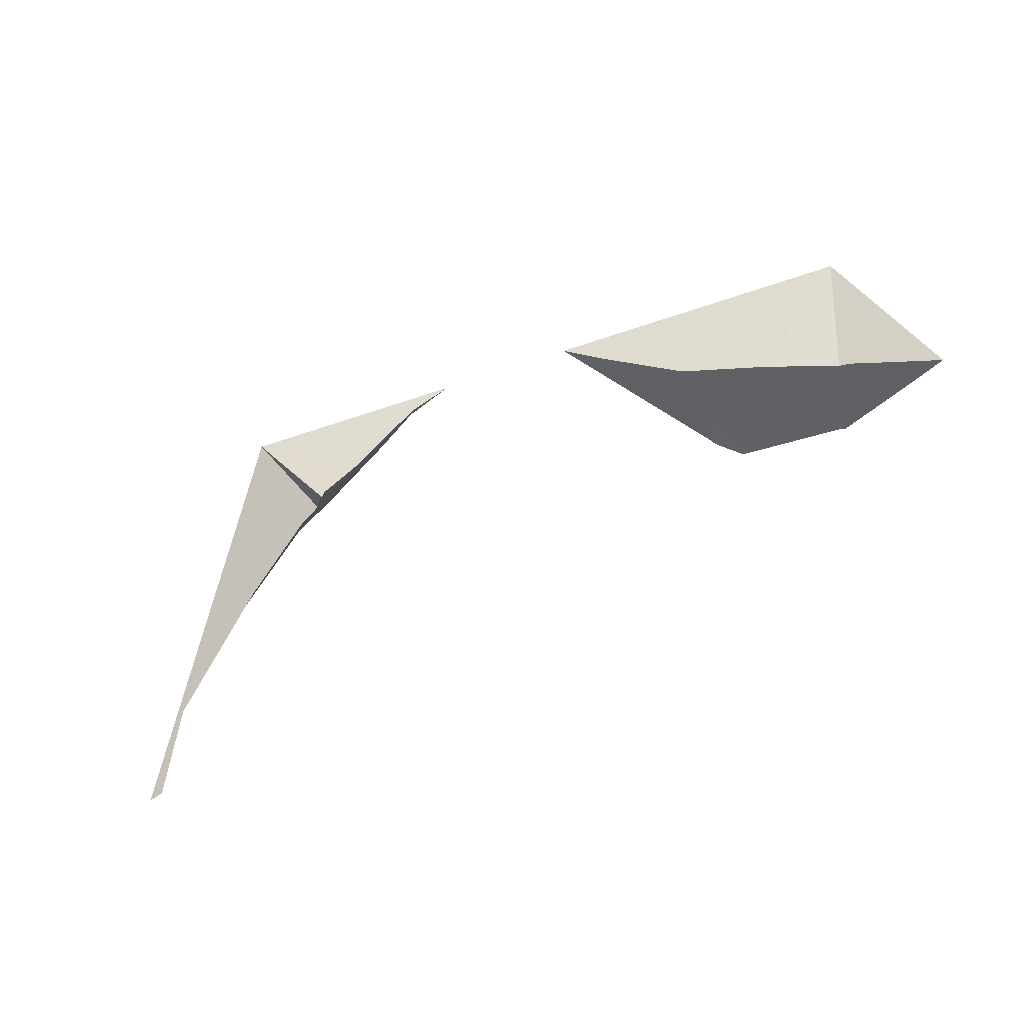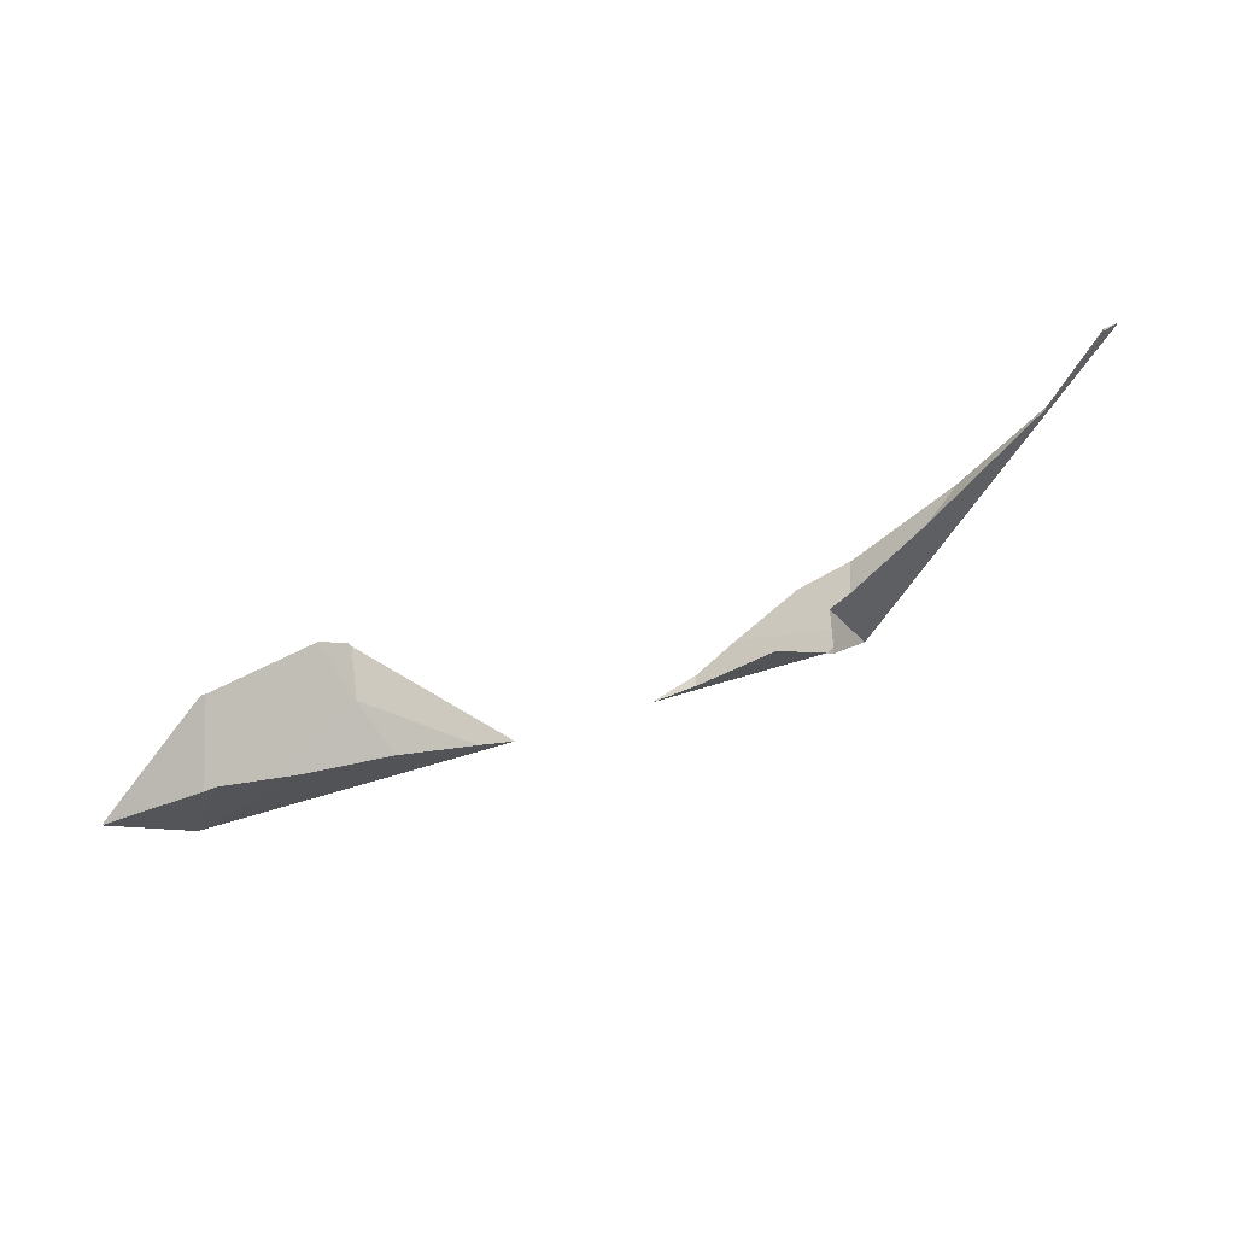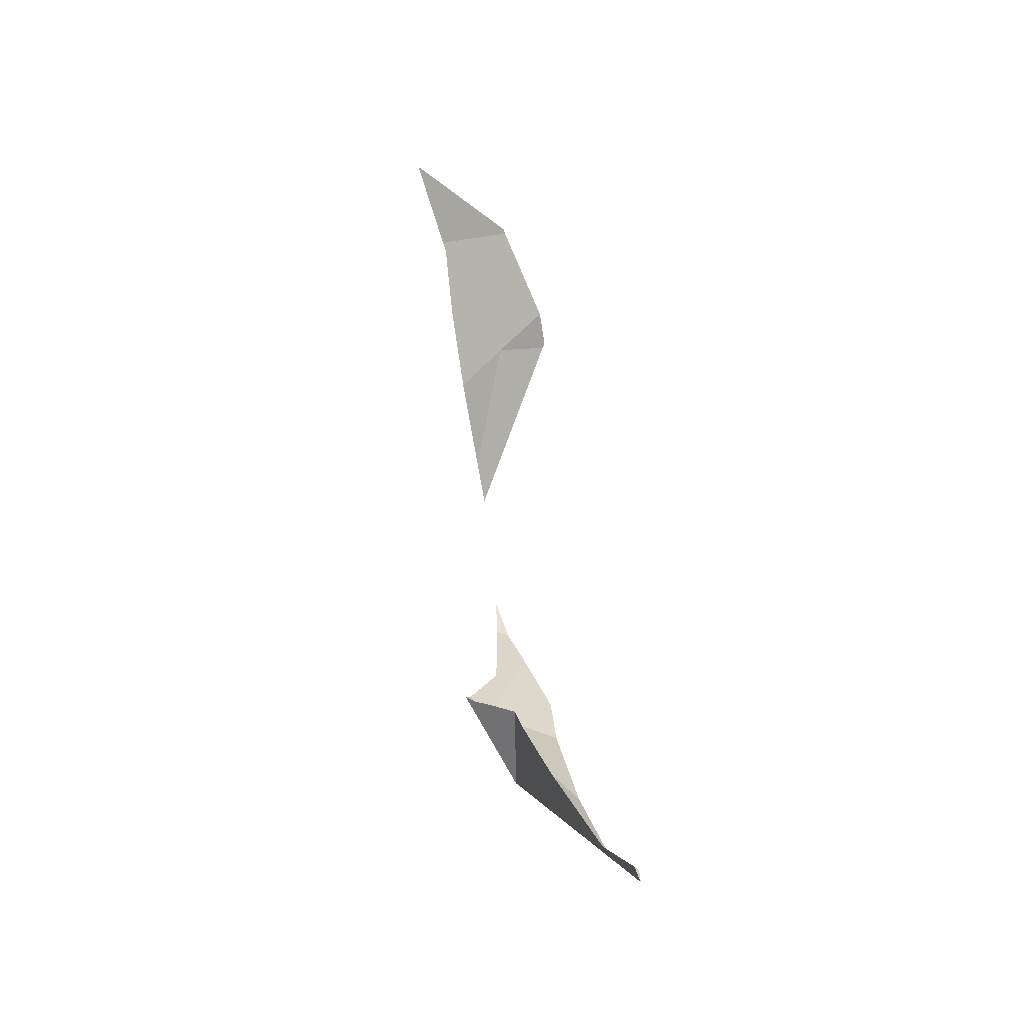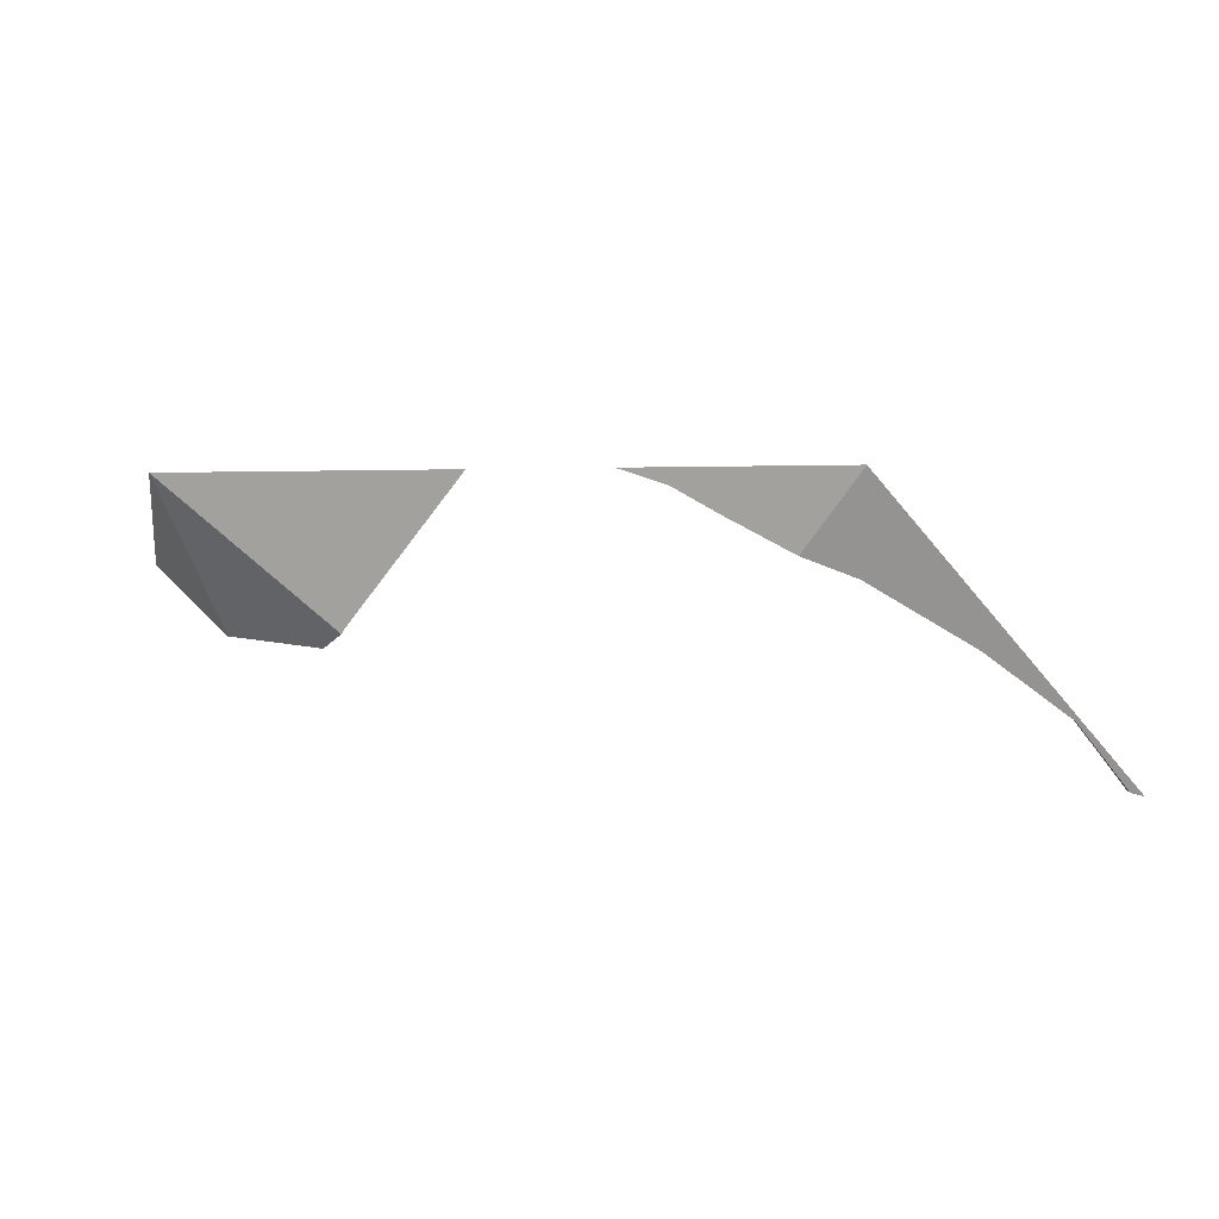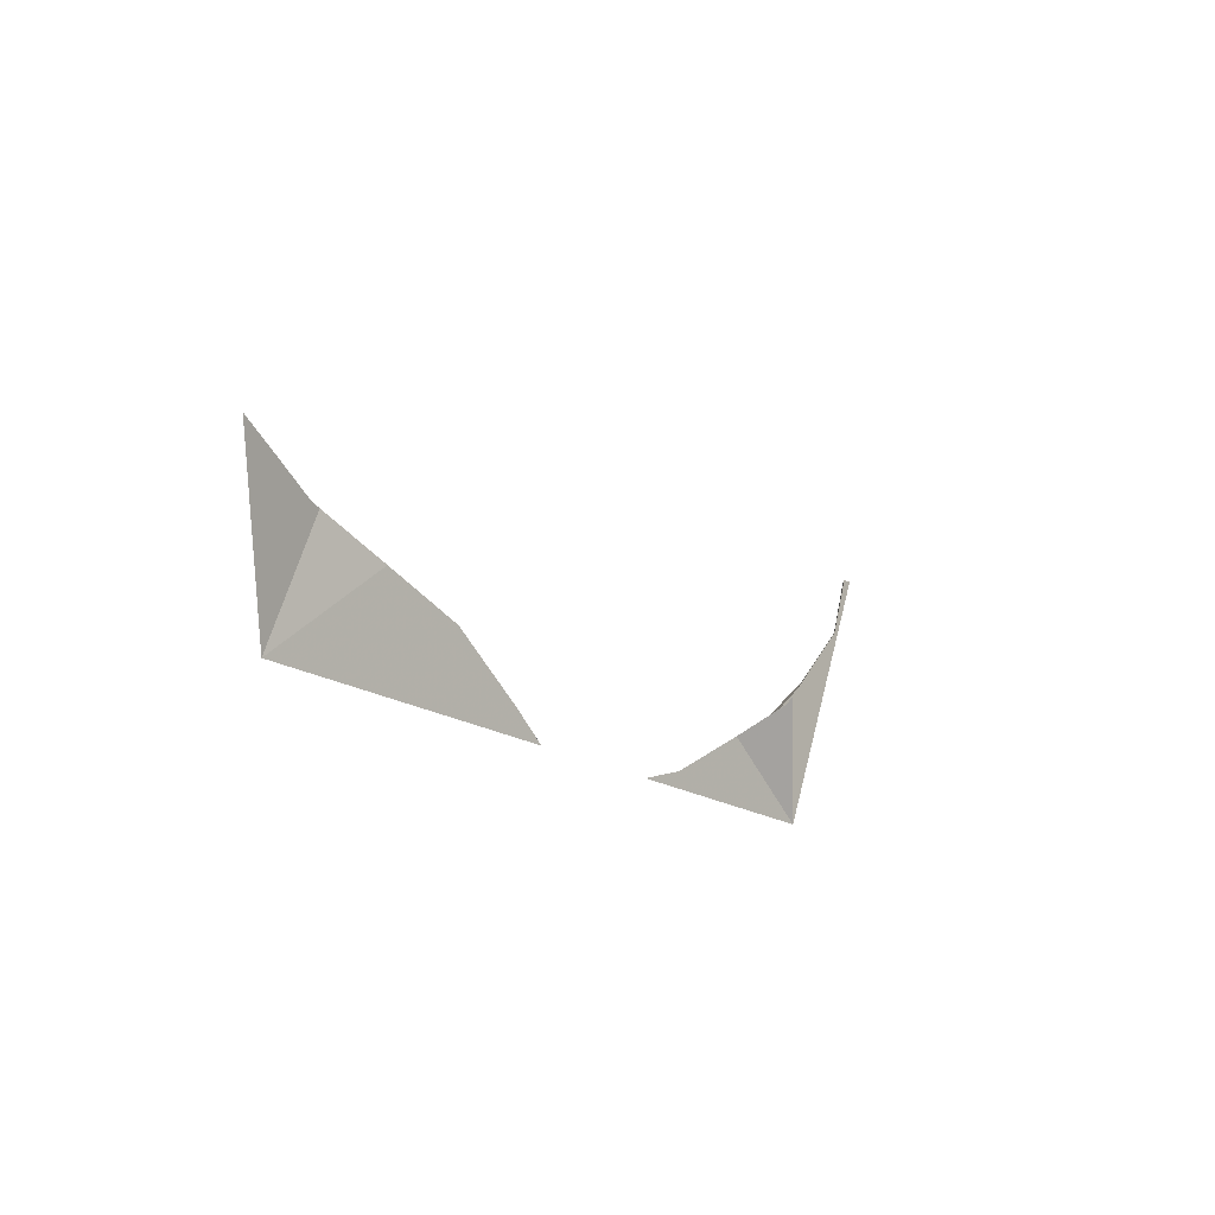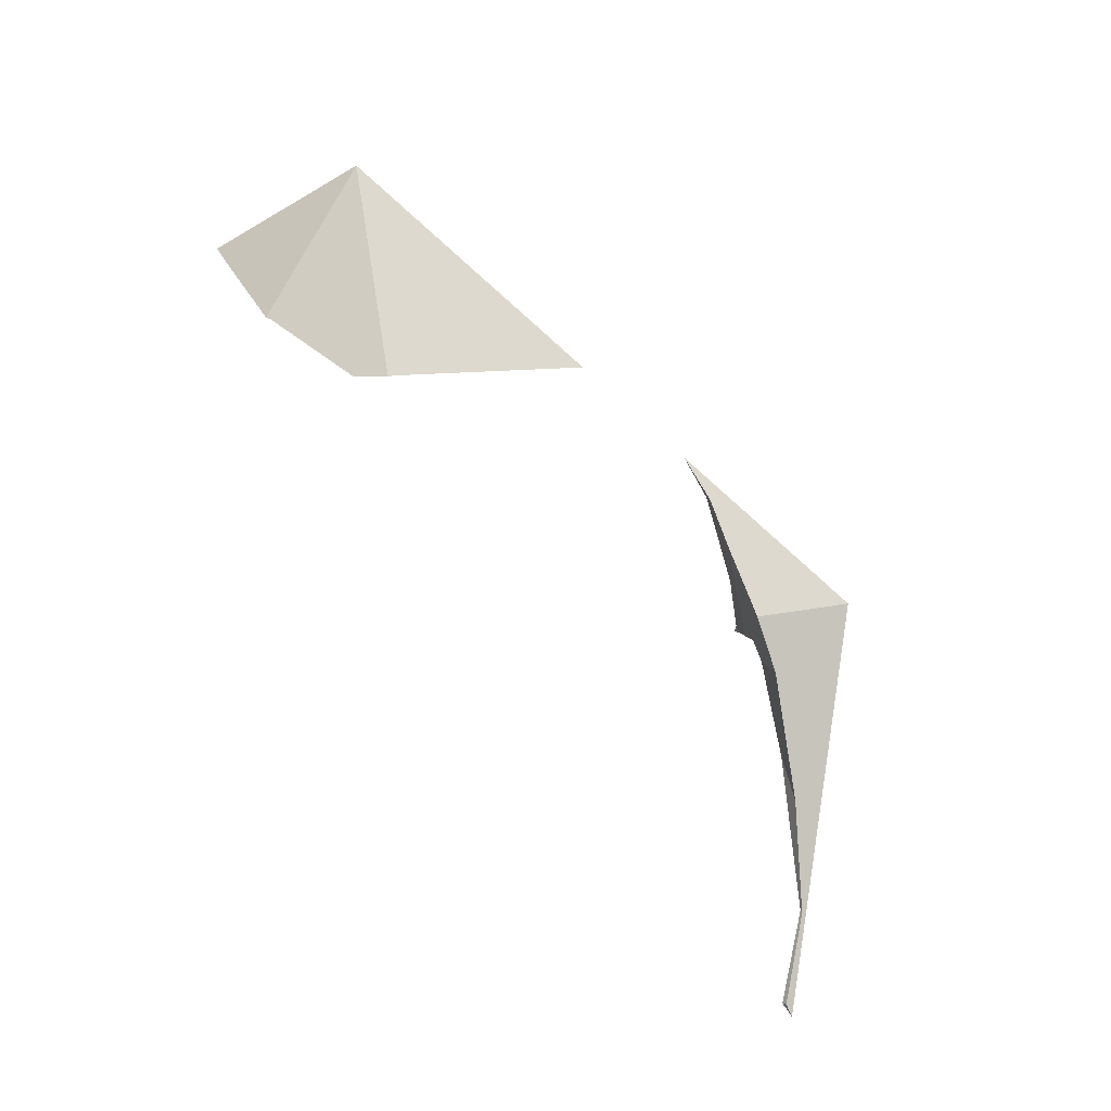
<metadata>
{"format":"obj","ext":"obj","renderer":"f3d","projection":"perspective","resolution":1024,"background":"white","views":[{"elev":66.1,"azim":-15.7,"up":"+Y"},{"elev":63.4,"azim":172.7,"up":"+Z"},{"elev":59.7,"azim":-85.5,"up":"+Z"},{"elev":-43.7,"azim":-170.7,"up":"+Y"},{"elev":-18.4,"azim":141.8,"up":"+Z"},{"elev":-77.0,"azim":137.9,"up":"+Y"}]}
</metadata>
<code>
v 0.0811 -0.1484 0.378
v 0.08159 -0.1483 0.3778
v 0.08166 -0.1482 0.3779
v 0.08328 -0.1472 0.375
v 0.08336 -0.1471 0.3749
v 0.0855 -0.1465 0.3728
v 0.08561 -0.146 0.373
v 0.08623 -0.1462 0.3721
v 0.08749 -0.1451 0.3713
v 0.08938 -0.1436 0.3654
v 0.08999 -0.1451 0.369
v 0.09028 -0.1437 0.3693
v 0.09106 -0.1434 0.3689
v 0.09116 -0.1425 0.3691
v 0.09123 -0.1417 0.3693
v 0.09131 -0.1413 0.3694
v 0.09146 -0.1415 0.3692
v 0.09193 -0.1448 0.3679
v 0.09311 -0.1424 0.3679
v 0.09436 -0.1435 0.3668
v 0.09594 -0.1427 0.366
v 0.09602 -0.1422 0.3661
v 0.09771 -0.142 0.3656
v 0.1029 -0.1411 0.3657
v 0.1042 -0.1406 0.3667
v 0.1071 -0.1398 0.3686
v 0.1082 -0.1433 0.3705
v 0.1082 -0.1414 0.3701
v 0.1083 -0.1434 0.3707
v 0.1093 -0.1431 0.3716
v 0.1103 -0.139 0.3697
v 0.1113 -0.1388 0.3701
v 0.1131 -0.1412 0.3724
v 0.1131 -0.1384 0.3708
v 0.1133 -0.1411 0.3724
v 0.1135 -0.1383 0.3709
v 0.1146 -0.1389 0.3659
v 0.1152 -0.1375 0.3717
v 0.1159 -0.1379 0.3724
v 0.1167 -0.1369 0.3724
f 1 2 3
f 4 2 1
f 3 5 1
f 10 4 1
f 5 10 1
f 5 3 2
f 5 2 4
f 6 5 4
f 10 6 4
f 6 7 5
f 7 10 5
f 8 7 6
f 10 8 6
f 8 9 7
f 9 10 7
f 8 11 9
f 10 11 8
f 12 10 9
f 9 11 12
f 10 18 11
f 13 10 12
f 13 14 10
f 14 15 10
f 15 16 10
f 16 17 10
f 17 19 10
f 20 18 10
f 22 10 19
f 20 10 21
f 21 10 23
f 10 22 23
f 12 11 18
f 20 13 12
f 18 20 12
f 14 13 20
f 15 14 19
f 14 21 19
f 20 21 14
f 17 16 15
f 19 17 15
f 21 22 19
f 22 21 23
f 24 28 25
f 24 25 37
f 27 28 24
f 27 24 37
f 28 26 25
f 25 26 37
f 28 31 26
f 26 31 37
f 30 28 27
f 29 30 27
f 29 27 37
f 30 32 28
f 28 32 31
f 29 33 30
f 37 33 29
f 30 33 32
f 31 32 37
f 32 33 34
f 32 34 37
f 33 36 34
f 35 36 33
f 37 35 33
f 37 34 36
f 35 39 36
f 35 37 40
f 39 35 40
f 37 36 38
f 39 38 36
f 37 38 40
f 38 39 40

</code>
